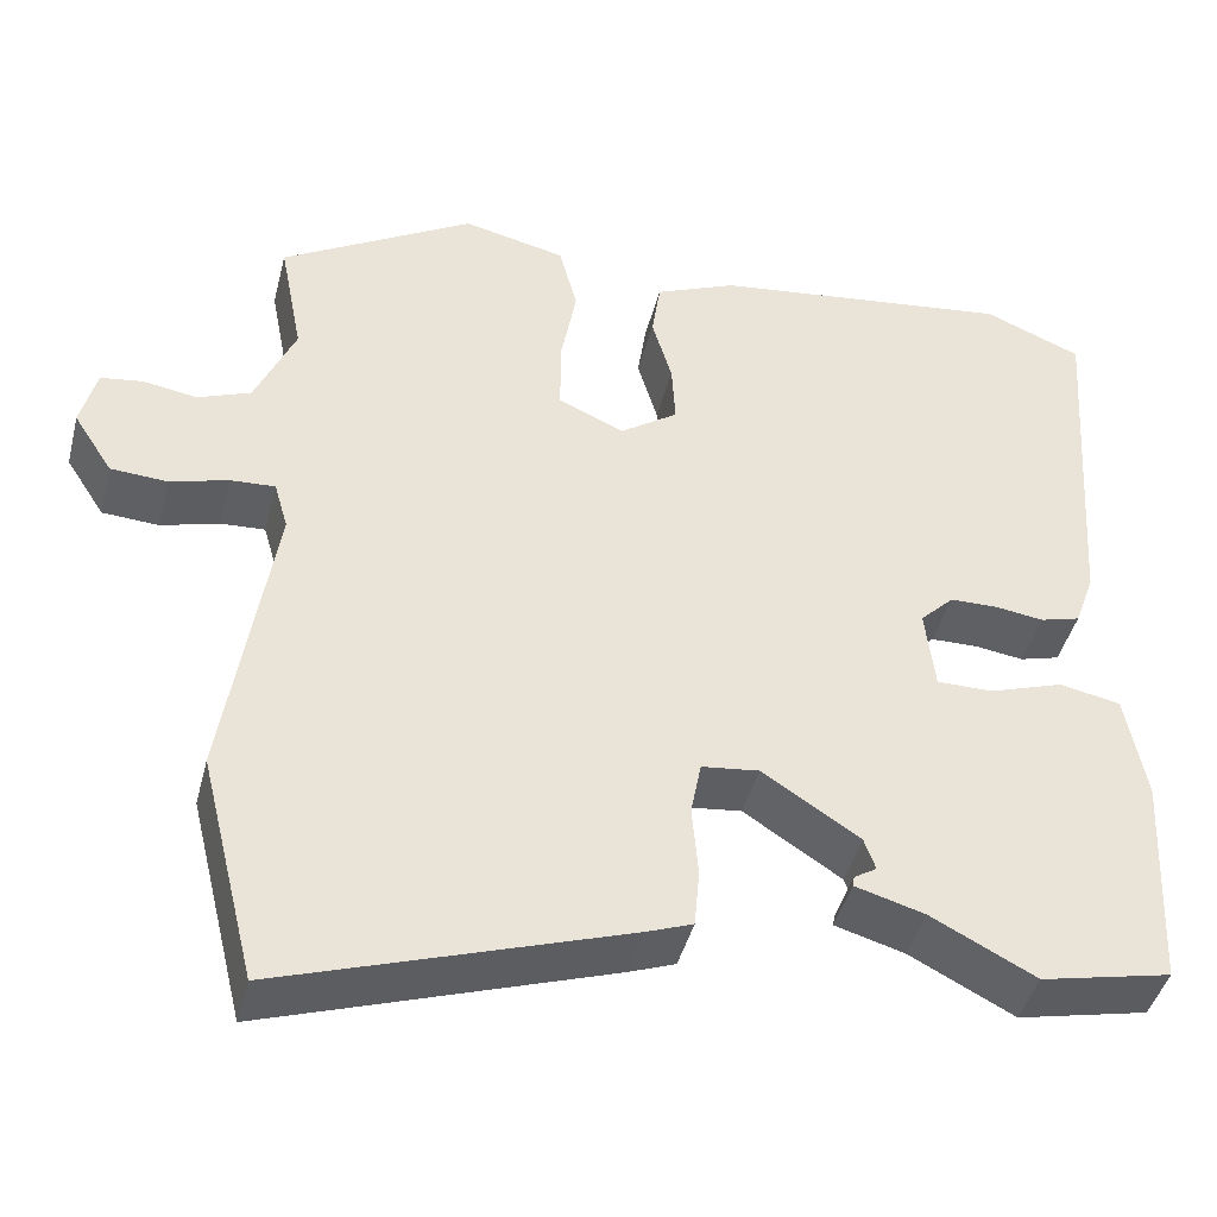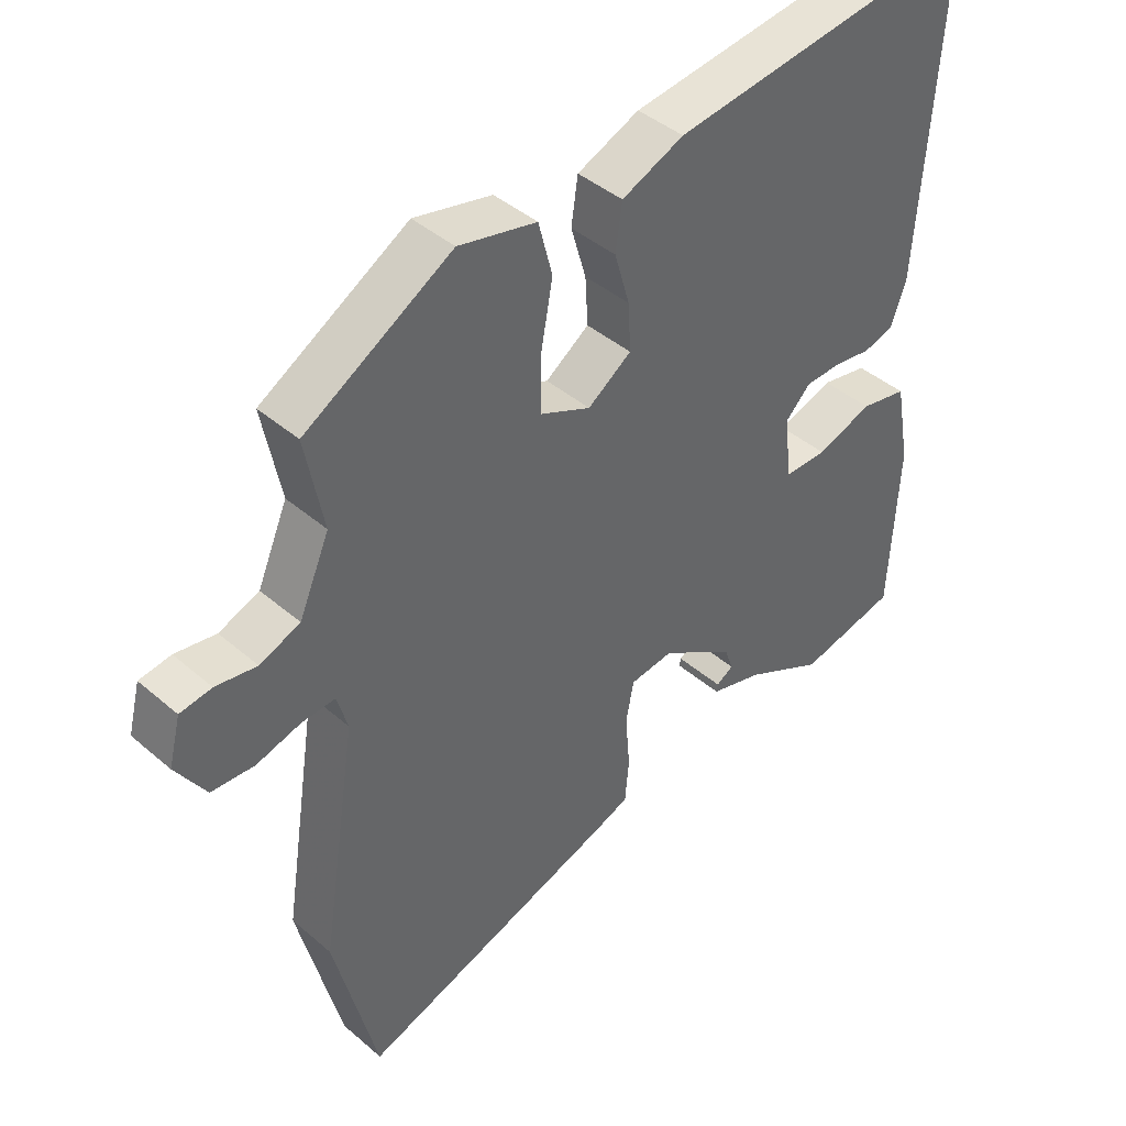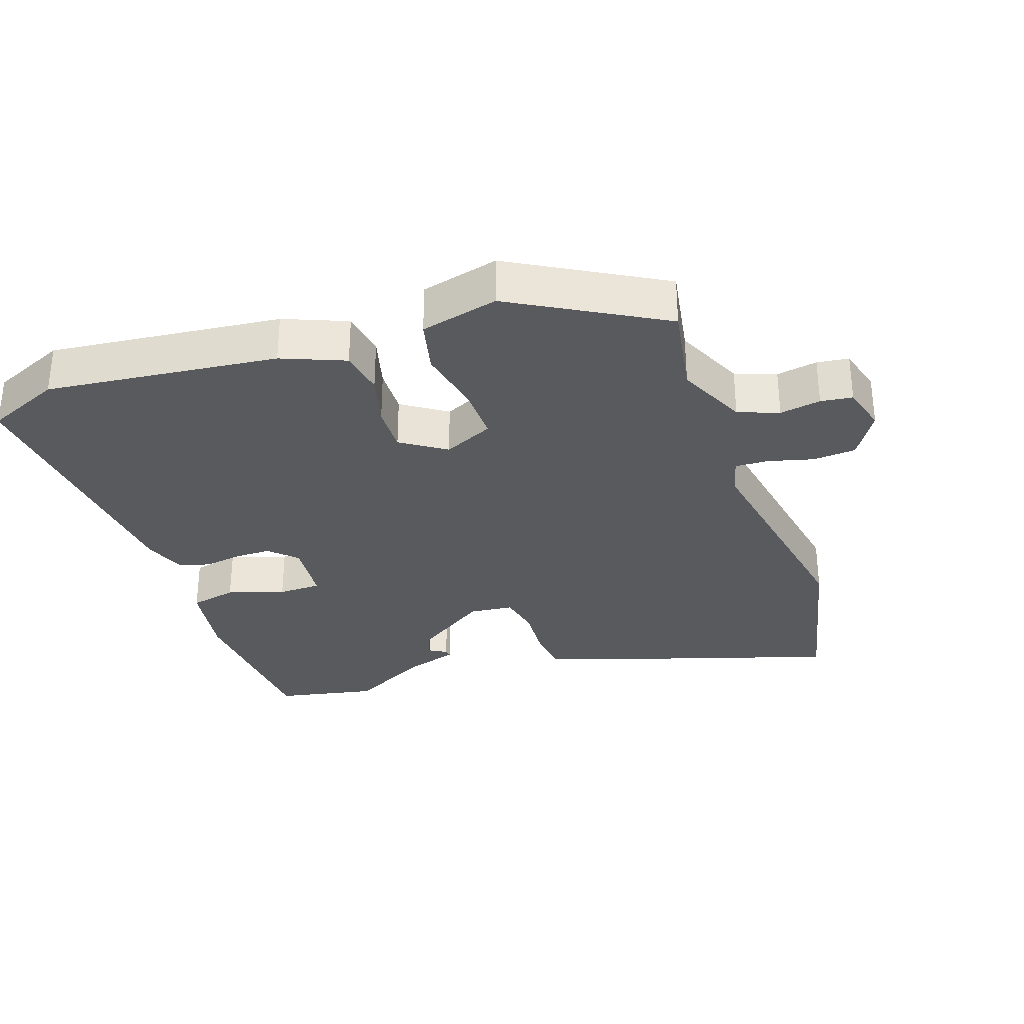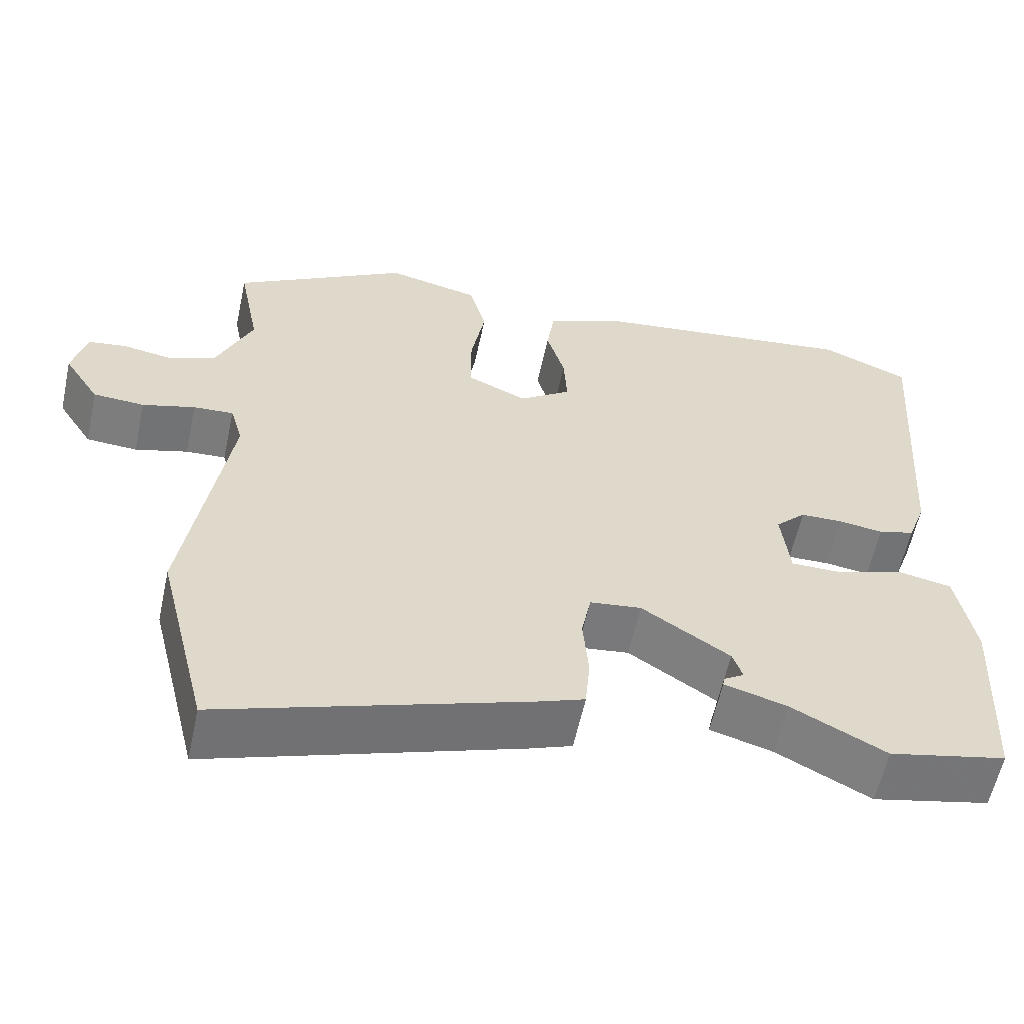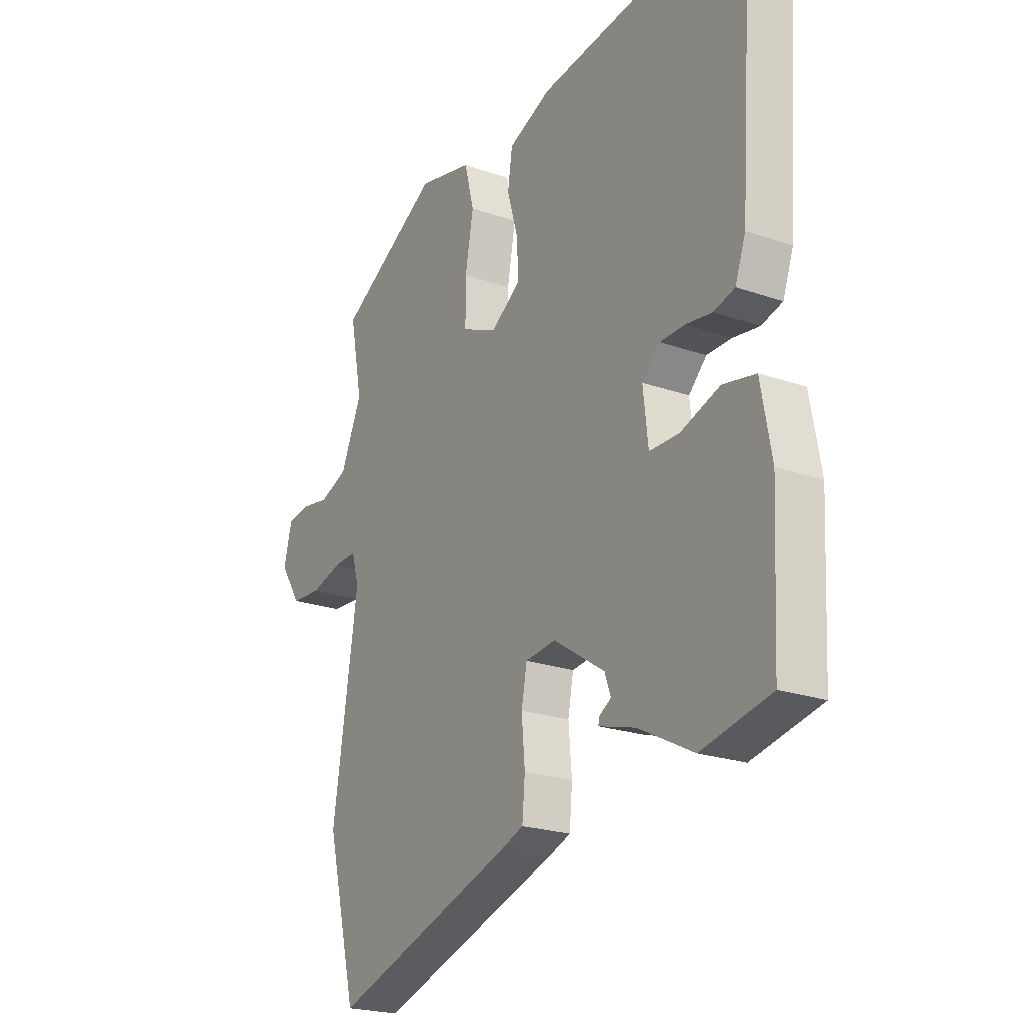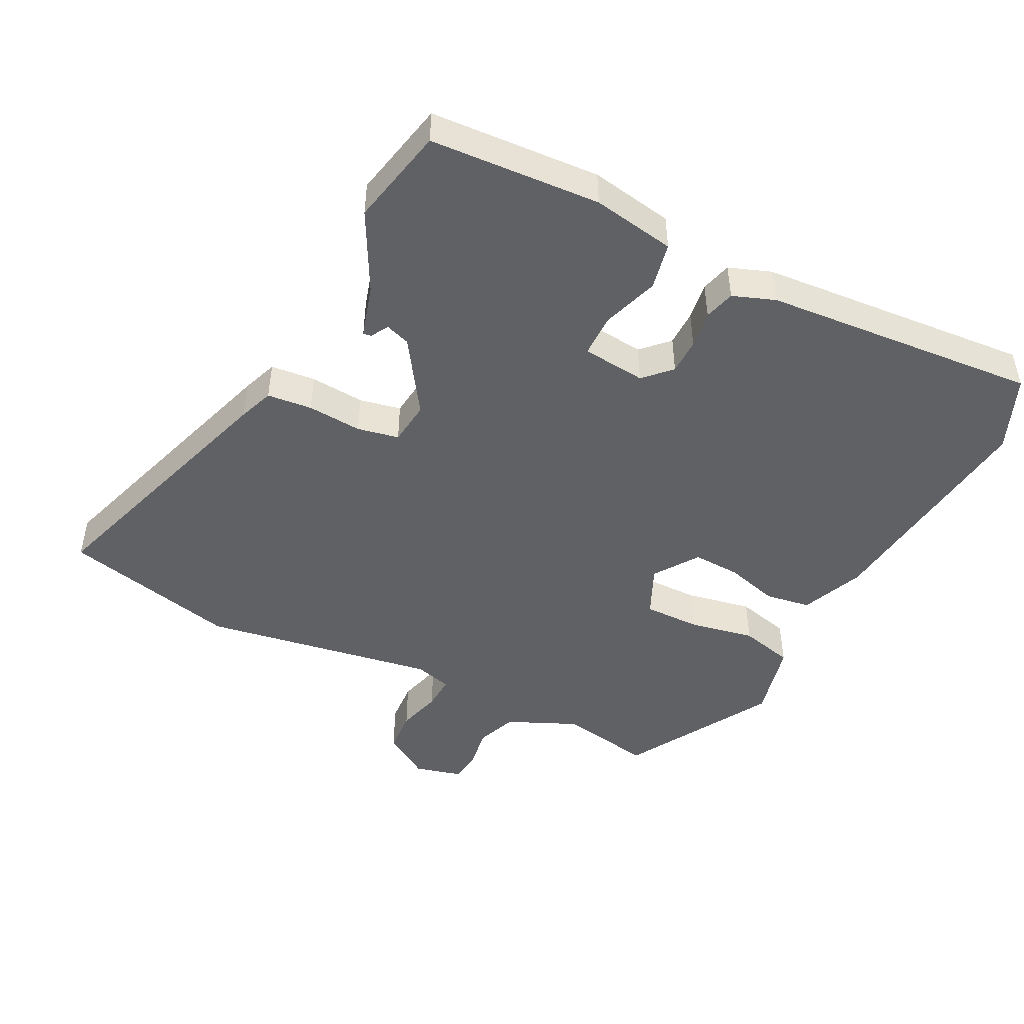
<metadata>
{"format":"obj","ext":"obj","renderer":"f3d","projection":"perspective","resolution":1024,"background":"white","views":[{"elev":-43.5,"azim":165.8,"up":"+Z"},{"elev":42.2,"azim":135.8,"up":"+Z"},{"elev":-31.3,"azim":20.0,"up":"+Y"},{"elev":-58.9,"azim":167.9,"up":"+Z"},{"elev":-22.2,"azim":-121.4,"up":"+Z"},{"elev":-47.1,"azim":-116.3,"up":"+Y"}]}
</metadata>
<code>
v -0.365 0.07 -0.53
v -0.515 0.07 -0.497
v -0.528 0.07 -0.24
v -0.505 0.07 -0.115
v -0.434 0.07 -0.101
v -0.349 0.07 -0.13
v -0.284 0.07 -0.13
v -0.273 0.07 -0.034
v -0.312 0.07 0.005
v -0.366 0.07 0.006
v -0.423 0.07 -0.002
v -0.469 0.07 0.011
v -0.492 0.07 0.075
v -0.521 0.07 0.491
v -0.408 0.07 0.538
v -0.06 0.07 0.494
v 0.034 0.07 0.454
v 0.044 0.07 0.385
v 0.021 0.07 0.306
v 0.017 0.07 0.234
v 0.083 0.07 0.188
v 0.159 0.07 0.222
v 0.159 0.07 0.307
v 0.141 0.07 0.406
v 0.162 0.07 0.487
v 0.28 0.07 0.514
v 0.502 0.07 0.383
v 0.475 0.07 0.243
v 0.521 0.07 0.137
v 0.582 0.07 0.113
v 0.644 0.07 0.123
v 0.692 0.07 0.116
v 0.71 0.07 0.045
v 0.665 0.07 -0.025
v 0.6 0.07 -0.029
v 0.533 0.07 -0.01
v 0.482 0.07 -0.007
v 0.466 0.07 -0.063
v 0.521 0.07 -0.416
v 0.456 0.07 -0.68
v 0.062 0.07 -0.548
v 0.009 0.07 -0.528
v 0.003 0.07 -0.46
v 0.01 0.07 -0.378
v -0.002 0.07 -0.315
v -0.068 0.07 -0.307
v -0.18 0.07 -0.38
v -0.193 0.07 -0.417
v -0.167 0.07 -0.433
v -0.165 0.07 -0.445
v -0.245 0.07 -0.468
v -0.365 0 -0.53
v -0.515 0 -0.497
v -0.528 0 -0.24
v -0.505 0 -0.115
v -0.434 0 -0.101
v -0.349 0 -0.13
v -0.284 0 -0.13
v -0.273 0 -0.034
v -0.312 0 0.005
v -0.366 0 0.006
v -0.423 0 -0.002
v -0.469 0 0.011
v -0.492 0 0.075
v -0.521 0 0.491
v -0.408 0 0.538
v -0.06 0 0.494
v 0.034 0 0.454
v 0.044 0 0.385
v 0.021 0 0.306
v 0.017 0 0.234
v 0.083 0 0.188
v 0.159 0 0.222
v 0.159 0 0.307
v 0.141 0 0.406
v 0.162 0 0.487
v 0.28 0 0.514
v 0.502 0 0.383
v 0.475 0 0.243
v 0.521 0 0.137
v 0.582 0 0.113
v 0.644 0 0.123
v 0.692 0 0.116
v 0.71 0 0.045
v 0.665 0 -0.025
v 0.6 0 -0.029
v 0.533 0 -0.01
v 0.482 0 -0.007
v 0.466 0 -0.063
v 0.521 0 -0.416
v 0.456 0 -0.68
v 0.062 0 -0.548
v 0.009 0 -0.528
v 0.003 0 -0.46
v 0.01 0 -0.378
v -0.002 0 -0.315
v -0.068 0 -0.307
v -0.18 0 -0.38
v -0.193 0 -0.417
v -0.167 0 -0.433
v -0.165 0 -0.445
v -0.245 0 -0.468
f 48 49 50 51
f 4 5 6
f 3 4 6
f 2 3 6
f 1 2 6
f 51 1 6
f 48 51 6
f 47 48 6
f 46 47 6 7
f 45 46 7 8
f 42 43 44
f 41 42 44
f 40 41 44
f 39 40 44
f 38 39 44
f 37 38 44 45
f 34 35 36
f 33 34 36
f 32 33 36
f 31 32 36
f 30 31 36
f 29 30 36 37
f 37 45 8
f 29 37 8
f 28 29 8
f 26 27 28
f 25 26 28
f 24 25 28
f 23 24 28
f 17 18 19
f 16 17 19
f 15 16 19
f 14 15 19
f 13 14 19
f 12 13 19
f 11 12 19
f 10 11 19
f 9 10 19 20
f 8 9 20 21
f 22 23 28
f 8 21 22 28
f 102 101 100 99
f 57 56 55
f 57 55 54
f 57 54 53
f 57 53 52
f 57 52 102
f 57 102 99
f 57 99 98
f 58 57 98 97
f 59 58 97 96
f 95 94 93
f 95 93 92
f 95 92 91
f 95 91 90
f 95 90 89
f 96 95 89 88
f 87 86 85
f 87 85 84
f 87 84 83
f 87 83 82
f 87 82 81
f 88 87 81 80
f 59 96 88
f 59 88 80
f 59 80 79
f 79 78 77
f 79 77 76
f 79 76 75
f 79 75 74
f 70 69 68
f 70 68 67
f 70 67 66
f 70 66 65
f 70 65 64
f 70 64 63
f 70 63 62
f 70 62 61
f 71 70 61 60
f 72 71 60 59
f 79 74 73
f 79 73 72 59
f 1 52 53 2
f 2 53 54 3
f 3 54 55 4
f 4 55 56 5
f 5 56 57 6
f 6 57 58 7
f 7 58 59 8
f 8 59 60 9
f 9 60 61 10
f 10 61 62 11
f 11 62 63 12
f 12 63 64 13
f 13 64 65 14
f 14 65 66 15
f 15 66 67 16
f 16 67 68 17
f 17 68 69 18
f 18 69 70 19
f 19 70 71 20
f 20 71 72 21
f 21 72 73 22
f 22 73 74 23
f 23 74 75 24
f 24 75 76 25
f 25 76 77 26
f 26 77 78 27
f 27 78 79 28
f 28 79 80 29
f 29 80 81 30
f 30 81 82 31
f 31 82 83 32
f 32 83 84 33
f 33 84 85 34
f 34 85 86 35
f 35 86 87 36
f 36 87 88 37
f 37 88 89 38
f 38 89 90 39
f 39 90 91 40
f 40 91 92 41
f 41 92 93 42
f 42 93 94 43
f 43 94 95 44
f 44 95 96 45
f 45 96 97 46
f 46 97 98 47
f 47 98 99 48
f 48 99 100 49
f 49 100 101 50
f 50 101 102 51
f 51 102 52 1

</code>
